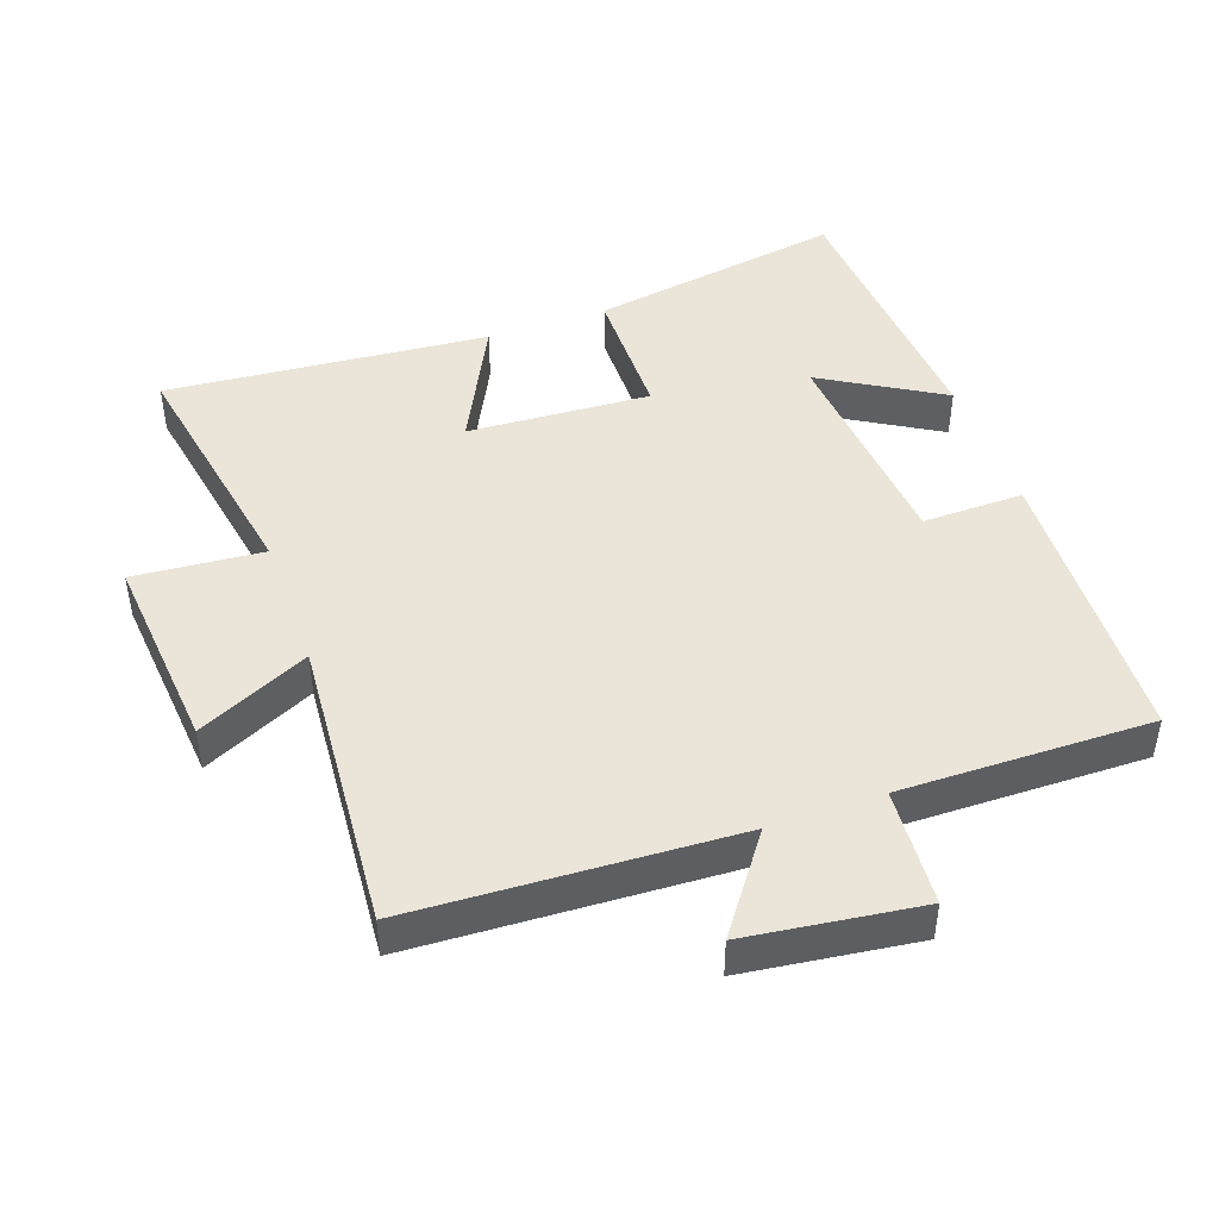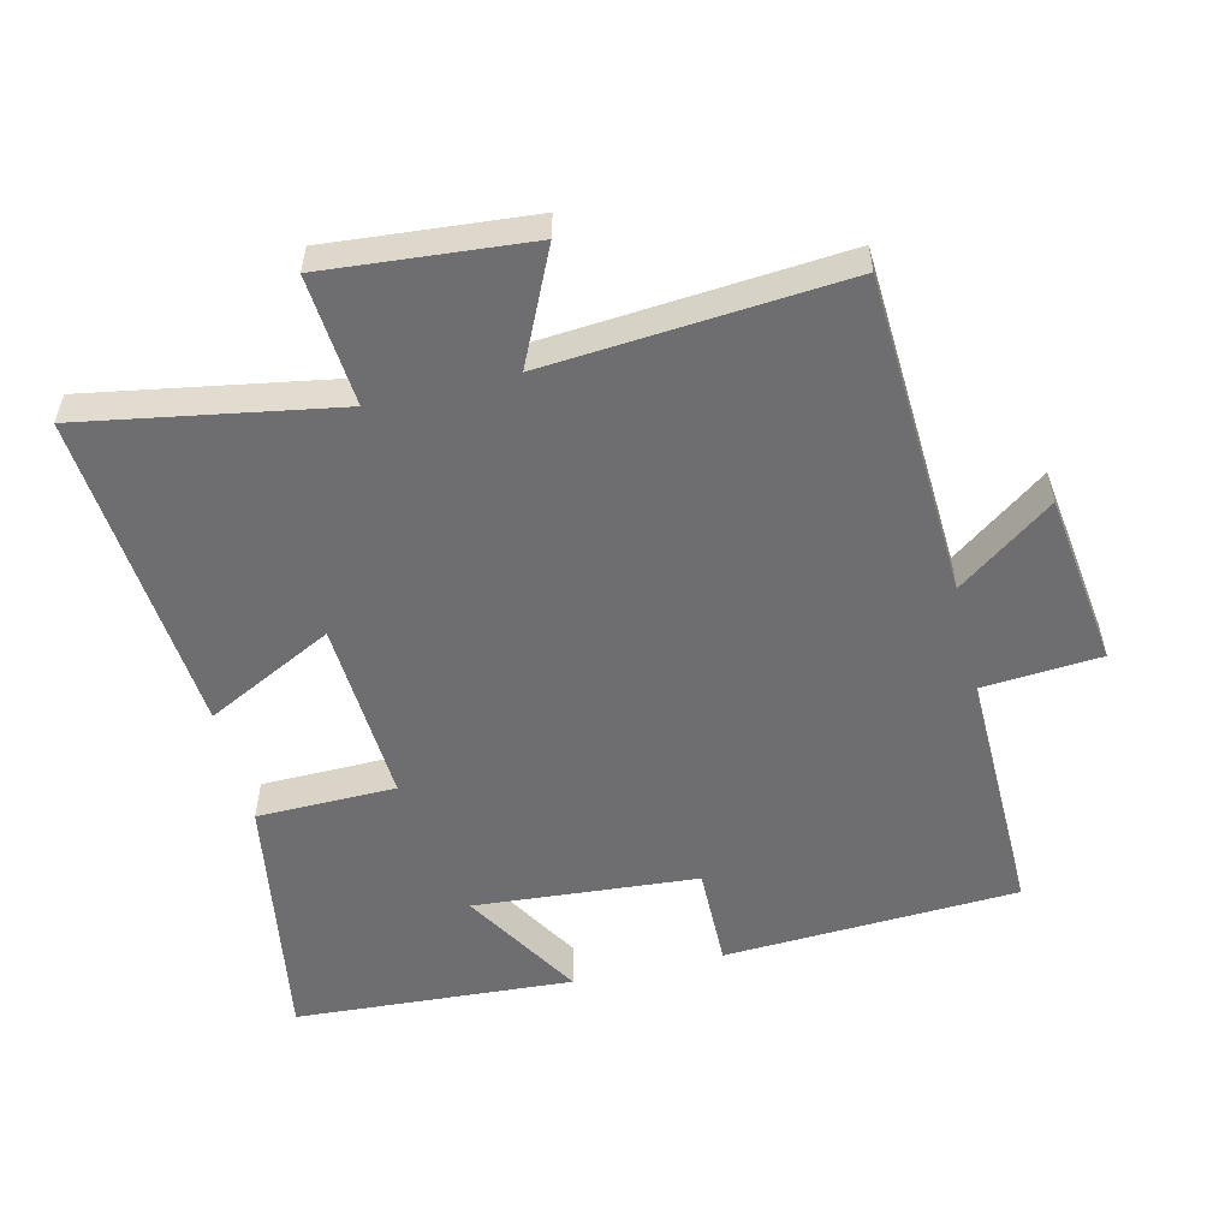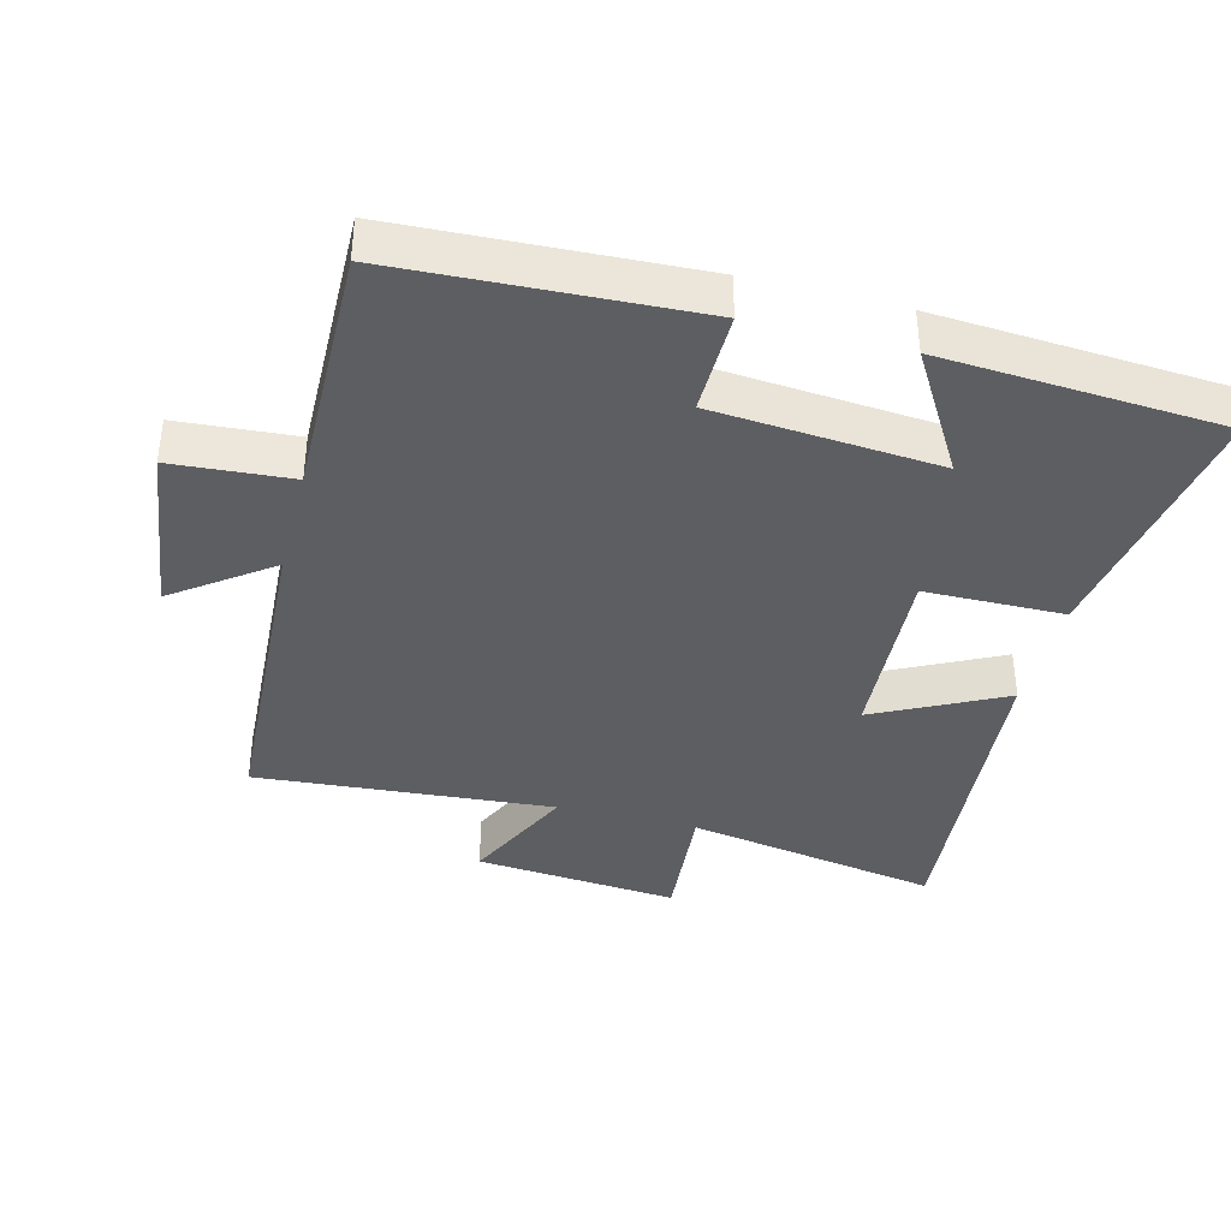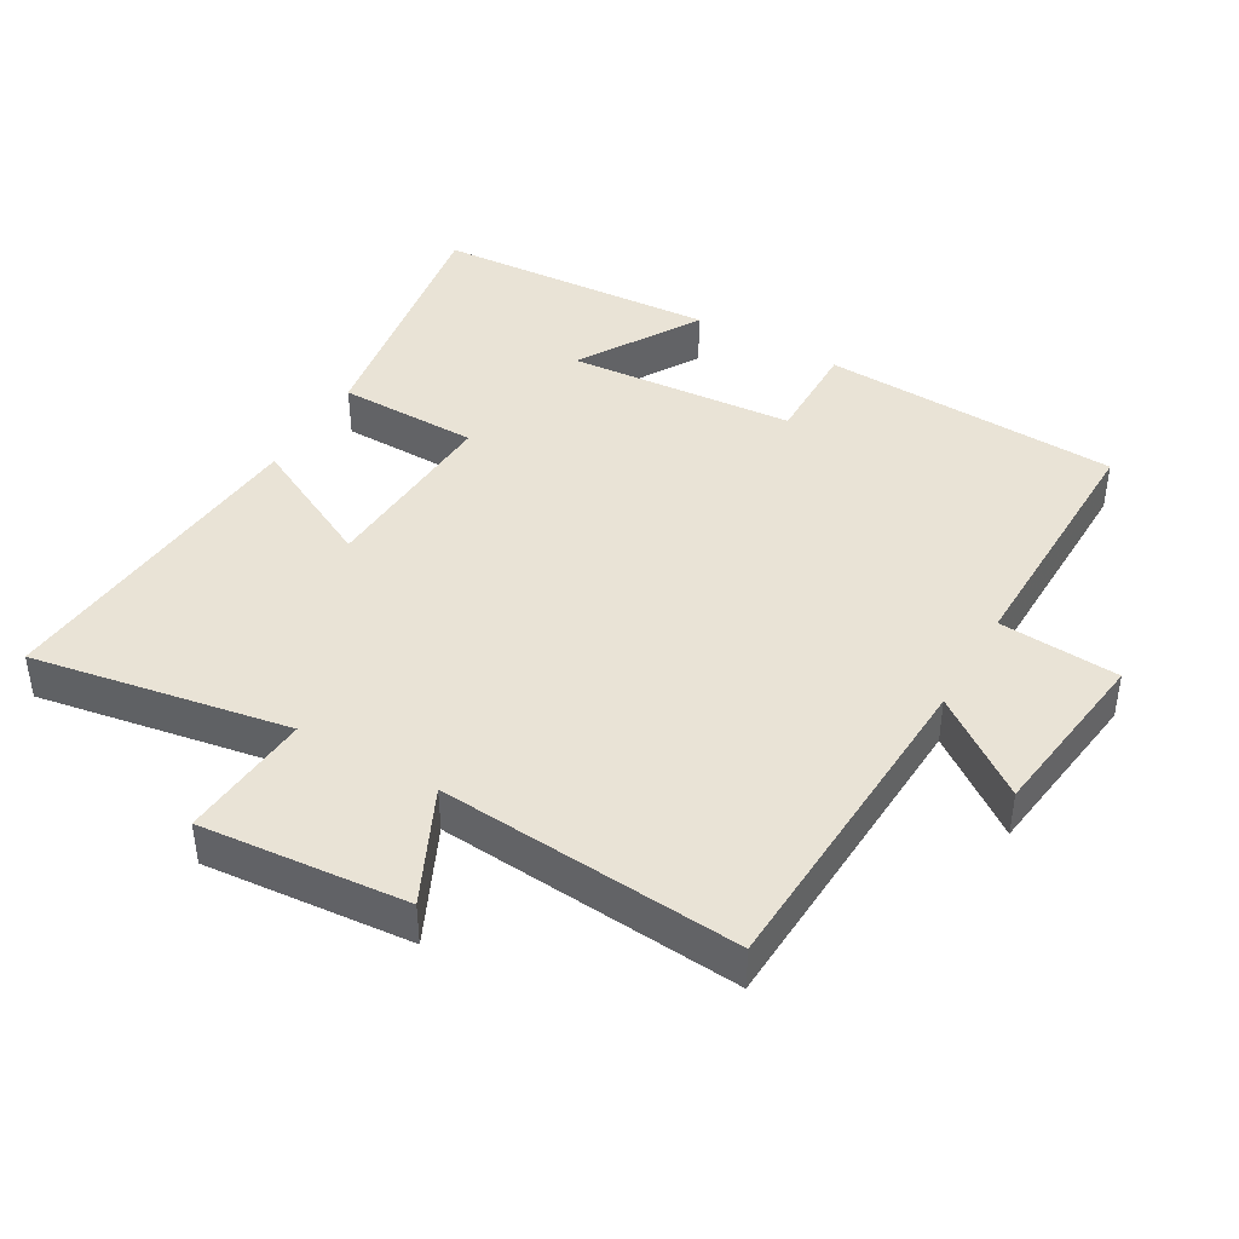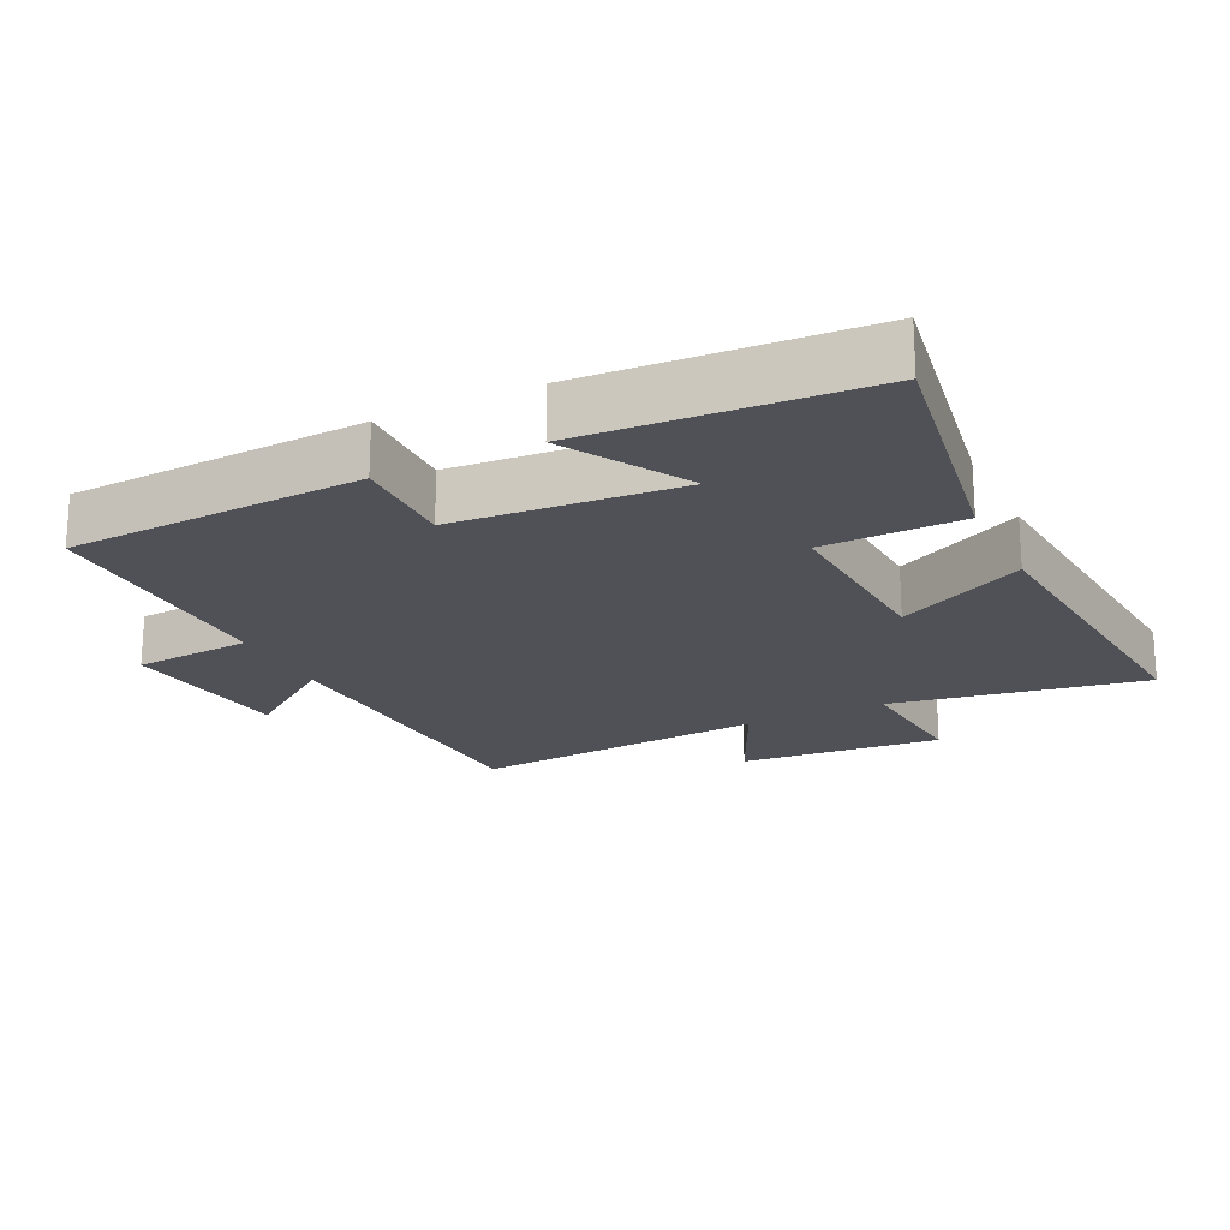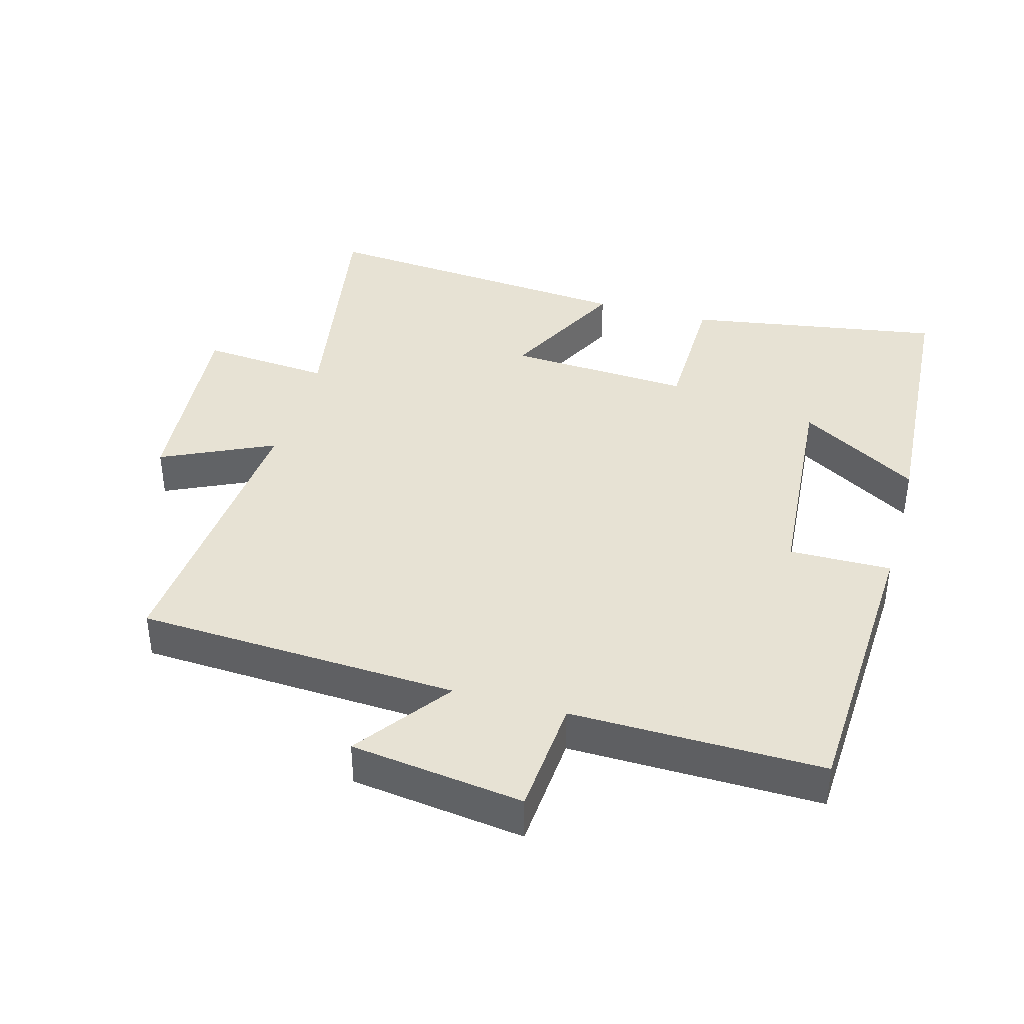
<metadata>
{"format":"obj","ext":"obj","renderer":"f3d","projection":"perspective","resolution":1024,"background":"white","views":[{"elev":45.4,"azim":160.3,"up":"+Y"},{"elev":-54.4,"azim":103.5,"up":"+Y"},{"elev":-38.6,"azim":-104.5,"up":"+Y"},{"elev":42.3,"azim":119.9,"up":"+Y"},{"elev":-20.5,"azim":-64.1,"up":"+Y"},{"elev":39.7,"azim":-164.4,"up":"+Y"}]}
</metadata>
<code>
v 0.535 0.07 -0.476
v 0.059 0.07 -0.5
v 0.162 0.07 -0.641
v -0.094 0.07 -0.675
v -0.107 0.07 -0.5
v -0.479 0.07 -0.506
v -0.5 0.07 -0.072
v -0.349 0.07 -0.074
v -0.323 0.07 0.256
v -0.5 0.07 0.15
v -0.474 0.07 0.562
v -0.095 0.07 0.5
v -0.092 0.07 0.295
v 0.18 0.07 0.311
v 0.085 0.07 0.5
v 0.565 0.07 0.542
v 0.5 0.07 0.168
v 0.692 0.07 0.184
v 0.666 0.07 -0.116
v 0.5 0.07 -0.038
v 0.535 0 -0.476
v 0.059 0 -0.5
v 0.162 0 -0.641
v -0.094 0 -0.675
v -0.107 0 -0.5
v -0.479 0 -0.506
v -0.5 0 -0.072
v -0.349 0 -0.074
v -0.323 0 0.256
v -0.5 0 0.15
v -0.474 0 0.562
v -0.095 0 0.5
v -0.092 0 0.295
v 0.18 0 0.311
v 0.085 0 0.5
v 0.565 0 0.542
v 0.5 0 0.168
v 0.692 0 0.184
v 0.666 0 -0.116
v 0.5 0 -0.038
f 17 18 19 20
f 14 15 16 17
f 13 14 17 20
f 11 12 13
f 9 10 11
f 9 11 13
f 20 1 2
f 13 20 2
f 9 13 2
f 8 9 2
f 5 6 7 8
f 3 4 5
f 2 3 5 8
f 40 39 38 37
f 37 36 35 34
f 40 37 34 33
f 33 32 31
f 31 30 29
f 33 31 29
f 22 21 40
f 22 40 33
f 22 33 29
f 22 29 28
f 28 27 26 25
f 25 24 23
f 28 25 23 22
f 1 21 22 2
f 2 22 23 3
f 3 23 24 4
f 4 24 25 5
f 5 25 26 6
f 6 26 27 7
f 7 27 28 8
f 8 28 29 9
f 9 29 30 10
f 10 30 31 11
f 11 31 32 12
f 12 32 33 13
f 13 33 34 14
f 14 34 35 15
f 15 35 36 16
f 16 36 37 17
f 17 37 38 18
f 18 38 39 19
f 19 39 40 20
f 20 40 21 1

</code>
